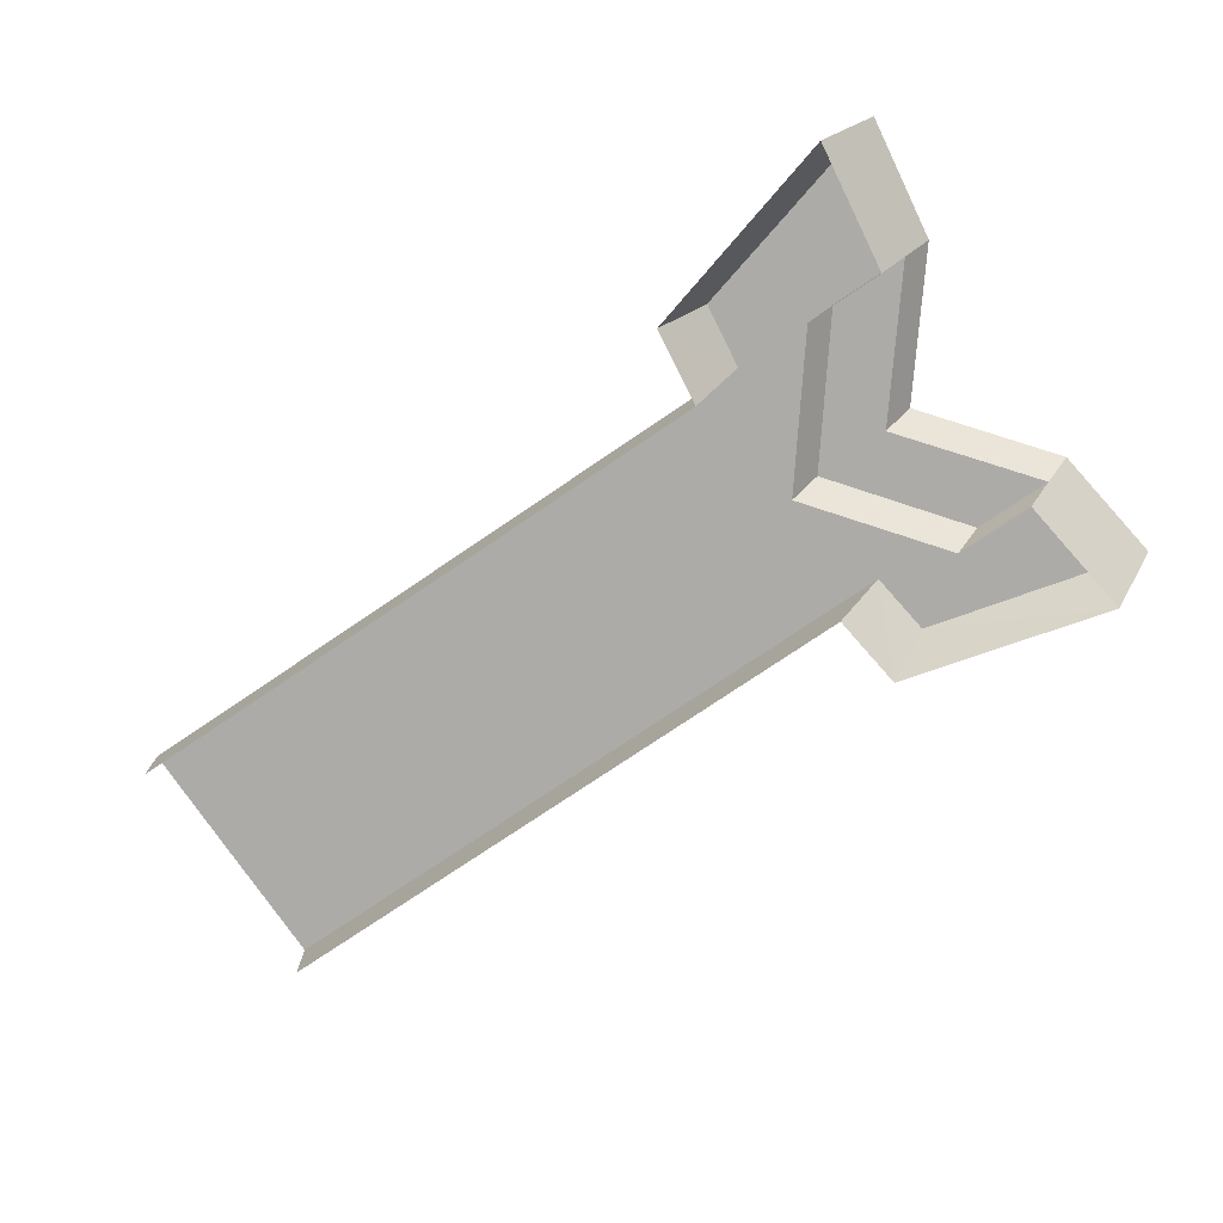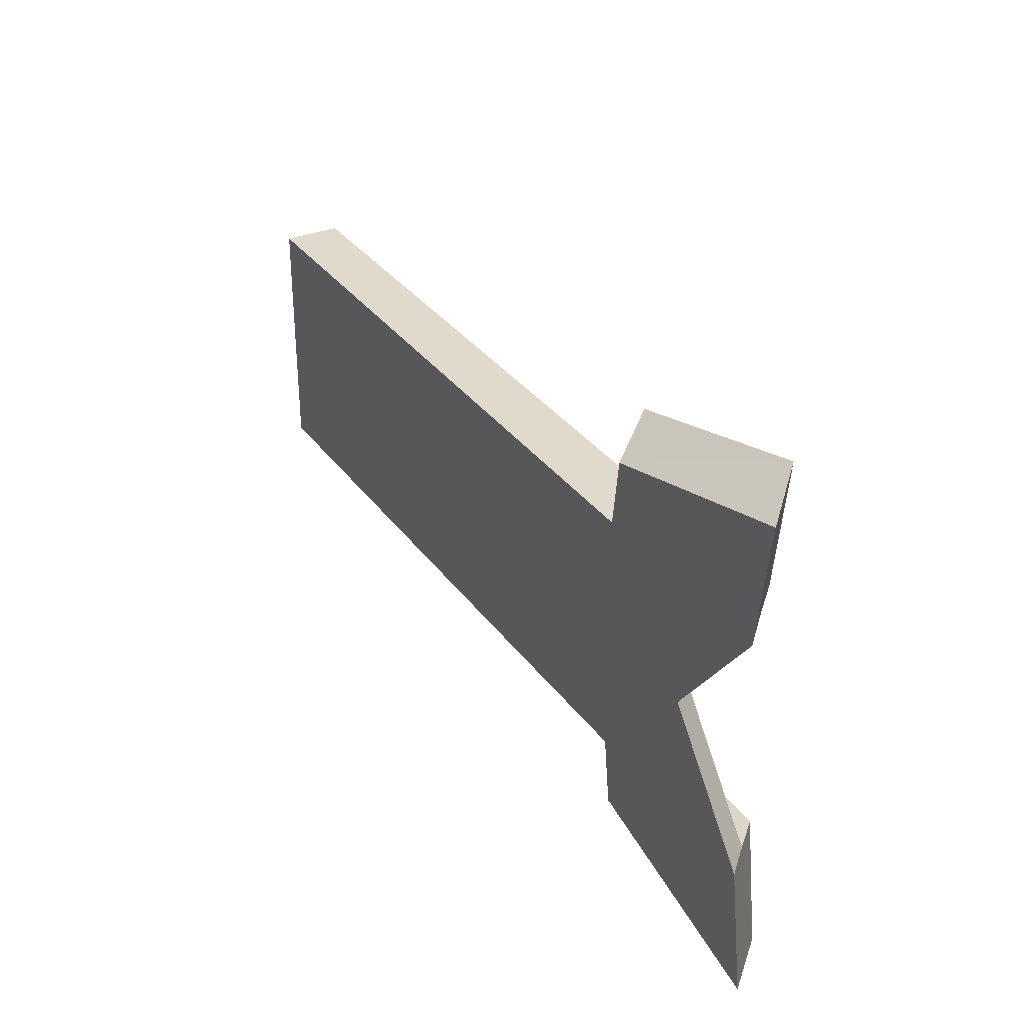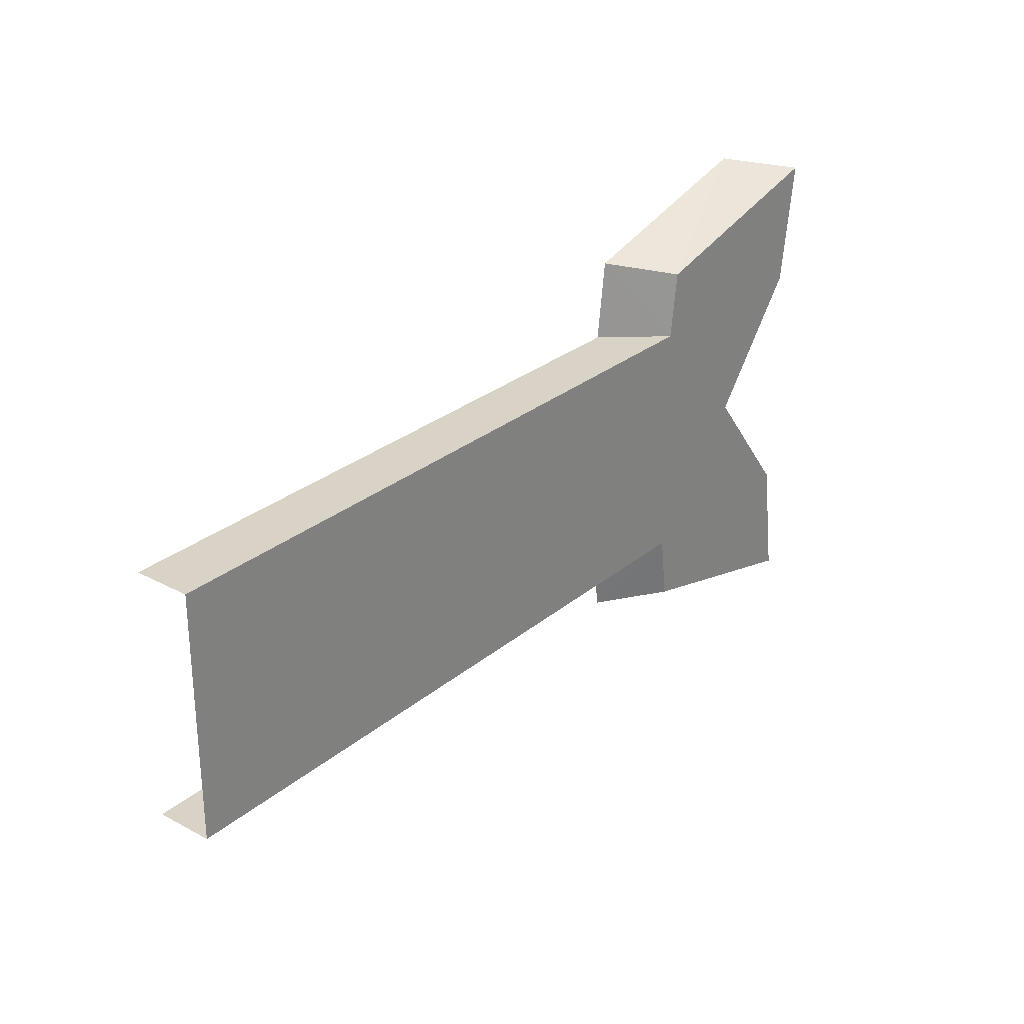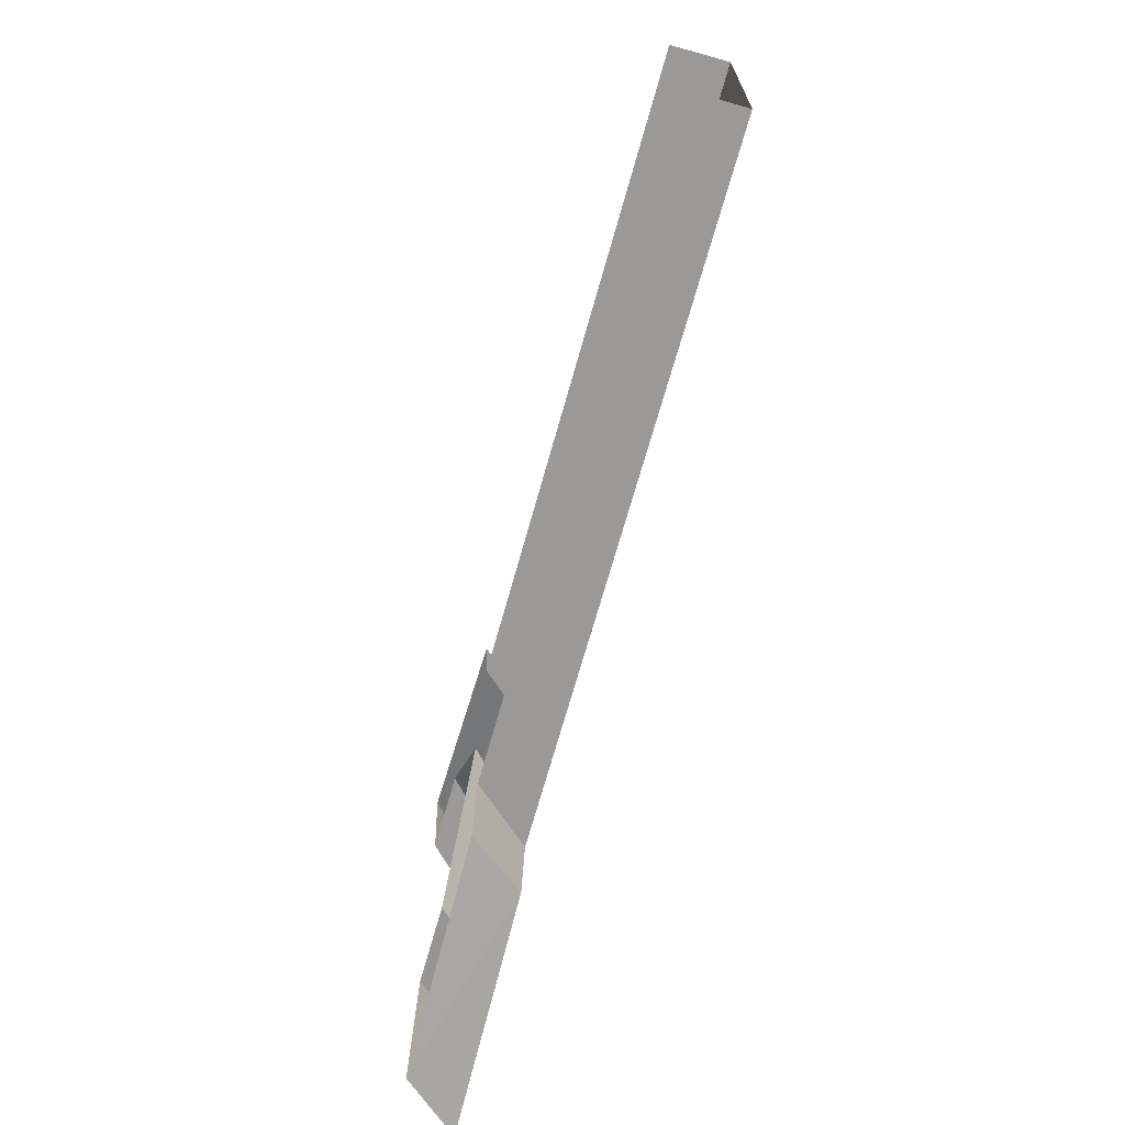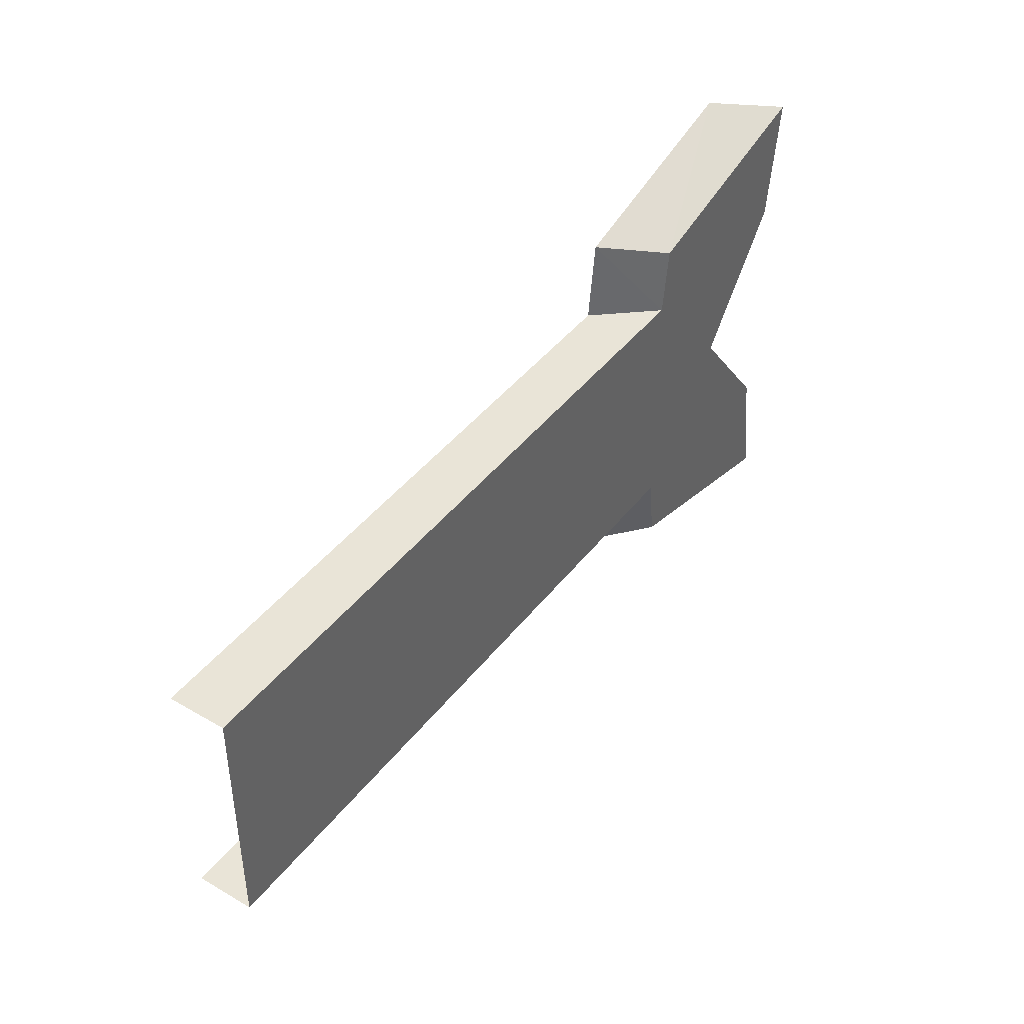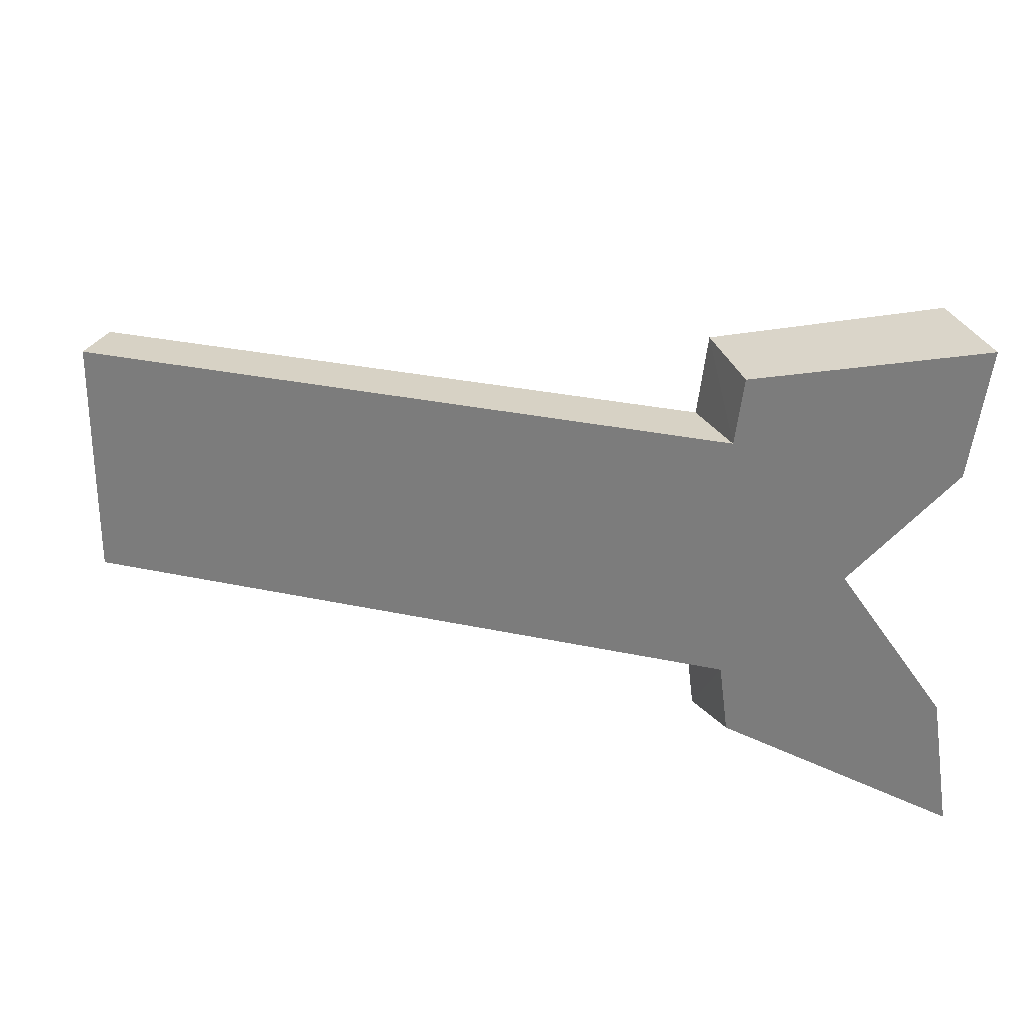
<metadata>
{"format":"obj","ext":"obj","renderer":"f3d","projection":"perspective","resolution":1024,"background":"white","views":[{"elev":-76.2,"azim":34.1,"up":"+Z"},{"elev":32.4,"azim":60.2,"up":"+Y"},{"elev":28.1,"azim":-51.0,"up":"+Y"},{"elev":-68.9,"azim":-105.6,"up":"+Y"},{"elev":43.1,"azim":-55.2,"up":"+Y"},{"elev":27.2,"azim":18.9,"up":"+Y"}]}
</metadata>
<code>
o EVT_MAINHALL_DOOR_CLAW_LEFT_01
v -1.449 -0.2273 -0.02501
v -2.2 0.1079 0.02499
v -1.449 0.2272 -0.02501
v -1.4 -0.2159 0.02499
v -1.601 -0.108 0.02499
v -2.2 -0.108 0.02499
v -1.645 -0.108 -0.02501
v -1.501 -7e-05 0.02499
v -1.645 0.1079 -0.02501
v -1.4 0.2157 0.02499
v -1.623 -7e-05 -0.02501
v -1.601 0.1079 0.02499
v -1.636 -0.1773 -0.02501
v -1.636 0.1772 -0.02501
v -1.593 -0.1659 0.02499
v -1.593 0.1657 0.02499
v -1.464 -0.1137 -0.02501
v -1.534 -0.1136 -0.02501
v -1.44 -0.1109 -1e-05
v -1.464 0.1136 -0.02501
v -1.534 0.1135 -0.02501
v -1.44 0.1107 -1e-05
v -1.529 -7e-05 -1e-05
v -1.595 -7e-05 -1e-05
v -1.509 -0.1108 -1e-05
v -1.509 0.1106 -1e-05
v -1.415 -0.108 0.02499
v -1.415 0.1079 0.02499
v -2.2 -7e-05 0.02499
v -2.2 -0.108 -0.02501
v -2.2 0.1079 -0.02501
f 29 8 28
f 23 25 24
f 6 7 5
f 29 5 27
f 15 27 5
f 6 5 29
f 15 1 4
f 19 8 27
f 29 27 8
f 2 12 9
f 16 10 3
f 22 28 8
f 23 24 26
f 29 28 12
f 16 12 28
f 13 5 7
f 14 9 12
f 1 15 13
f 13 15 5
f 3 14 16
f 14 12 16
f 1 19 4
f 25 23 19
f 1 17 19
f 18 19 17
f 3 10 22
f 26 22 23
f 3 22 20
f 21 20 22
f 8 23 22
f 8 19 23
f 24 11 21
f 24 18 11
f 18 24 25
f 19 18 25
f 21 26 24
f 22 26 21
f 4 19 27
f 27 15 4
f 10 28 22
f 28 10 16
f 2 29 12
f 7 6 30
f 9 31 2

</code>
